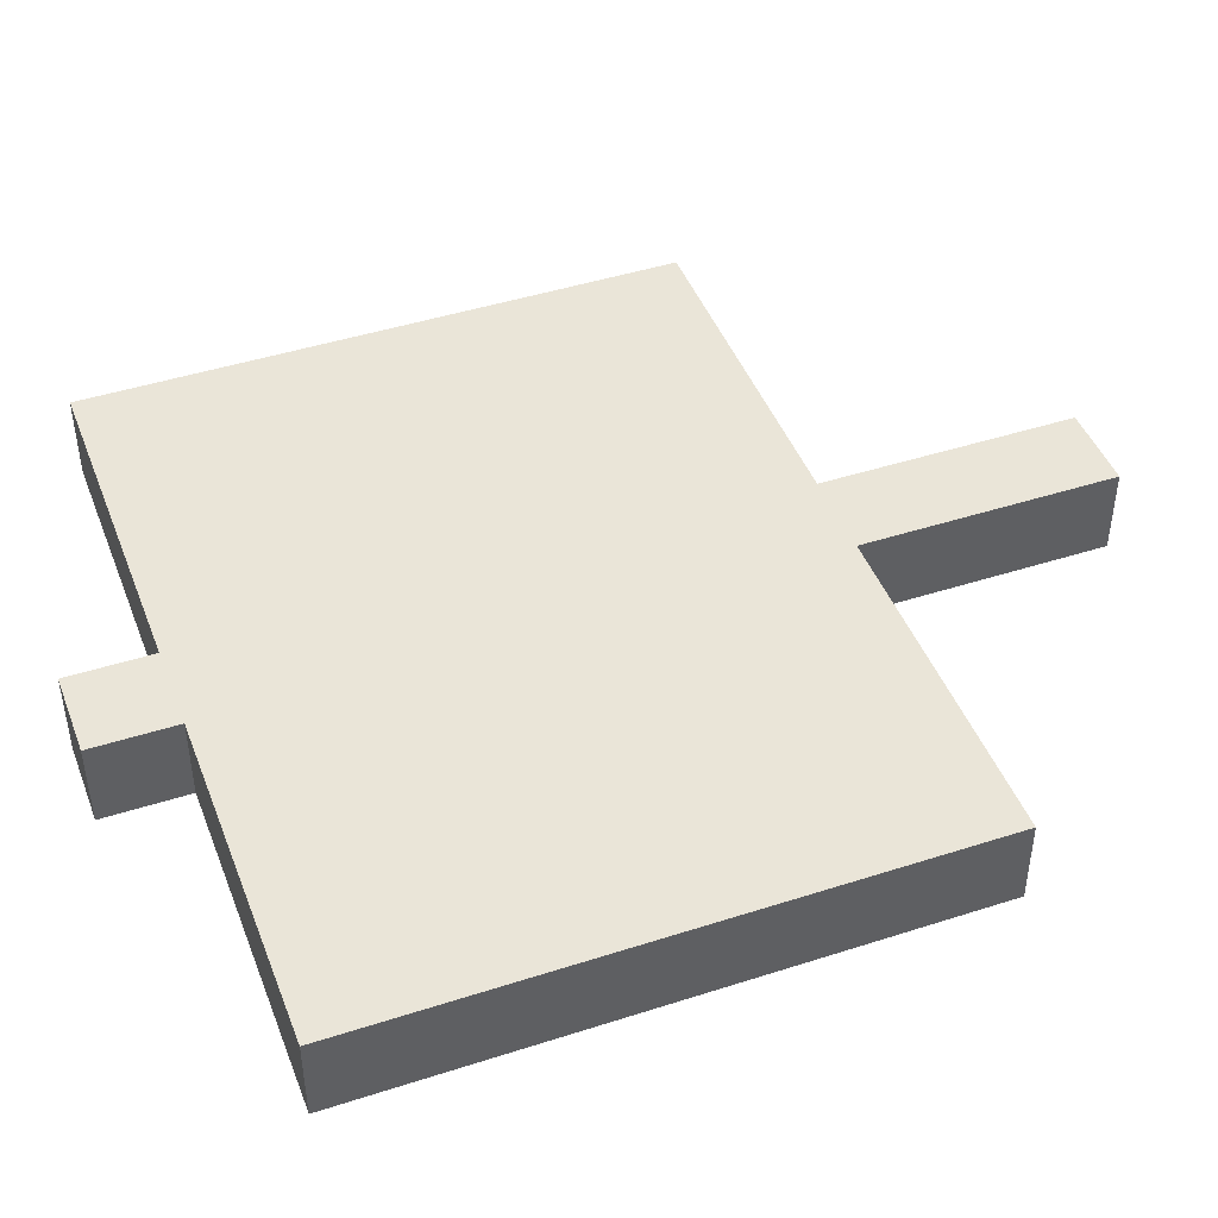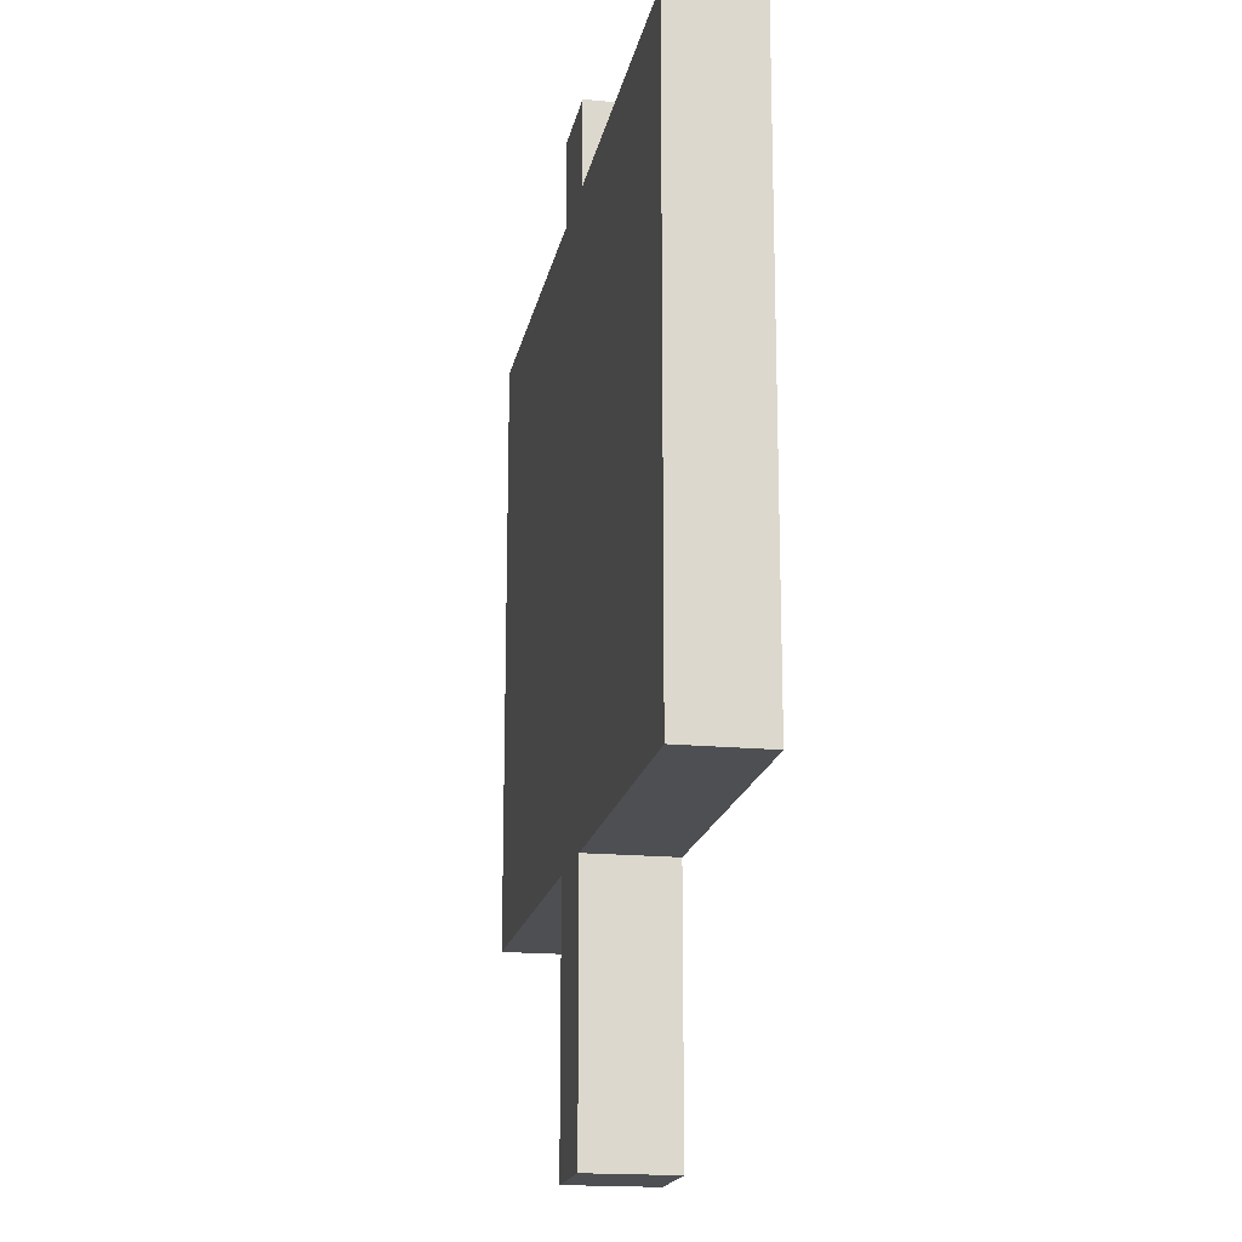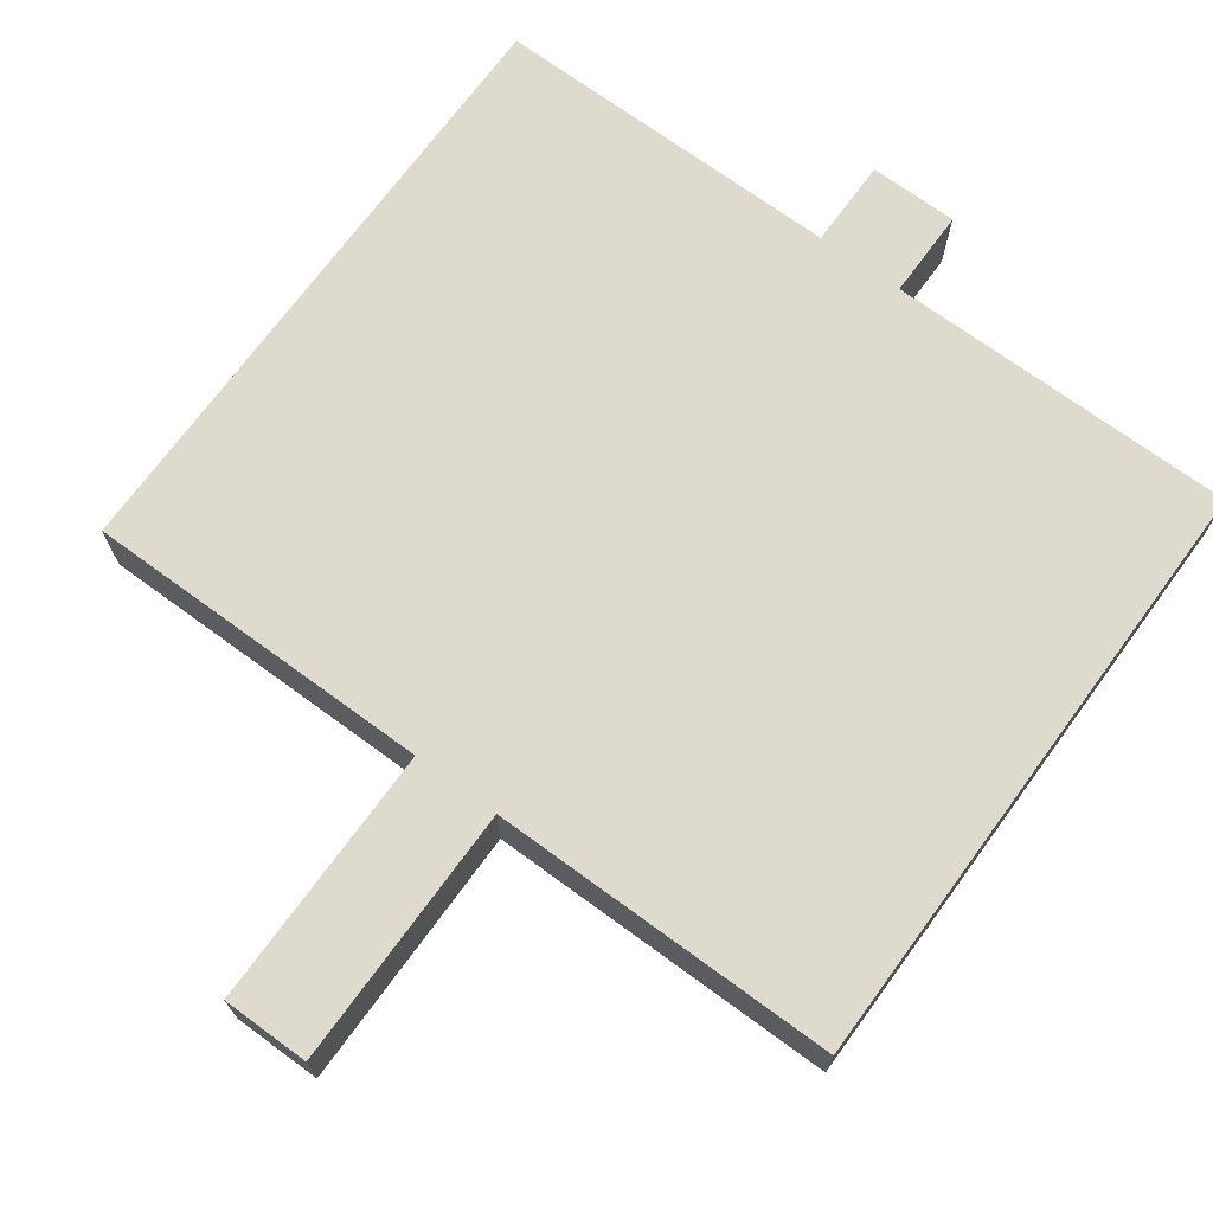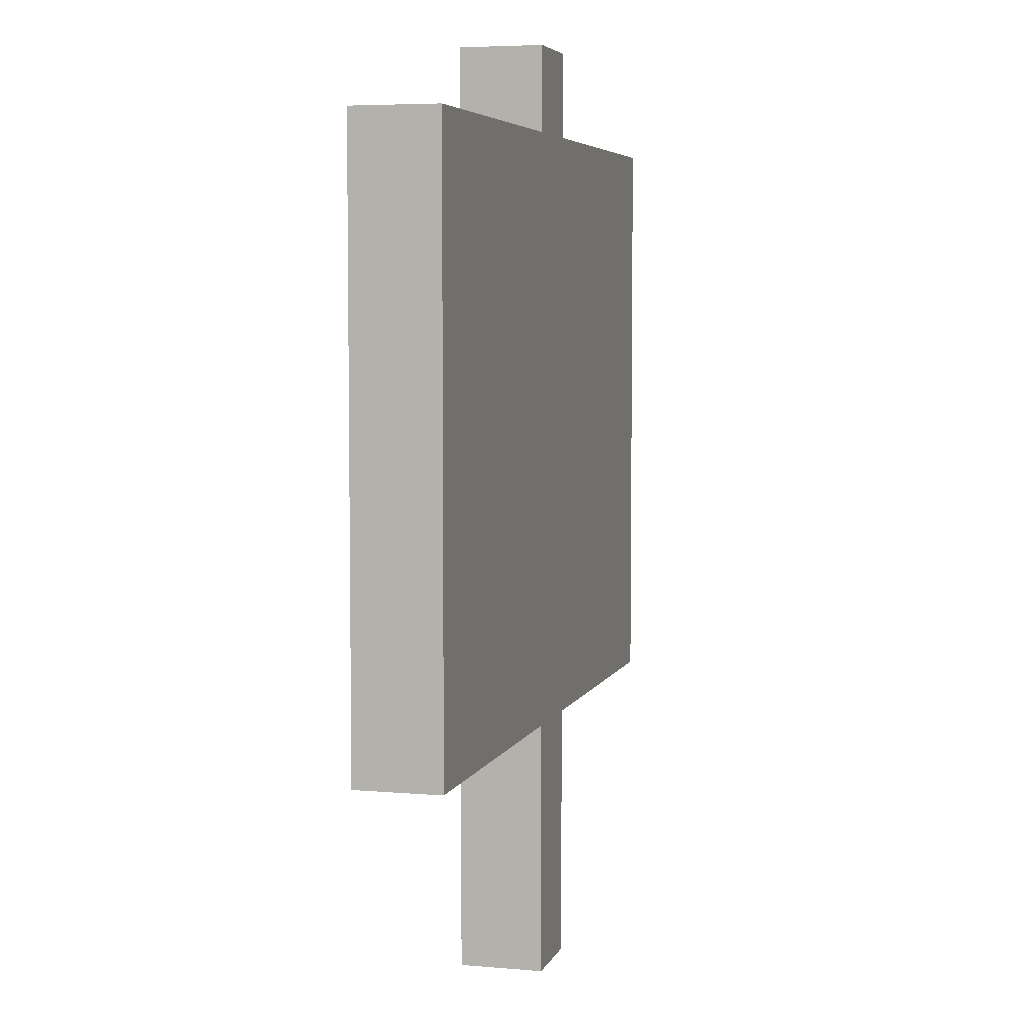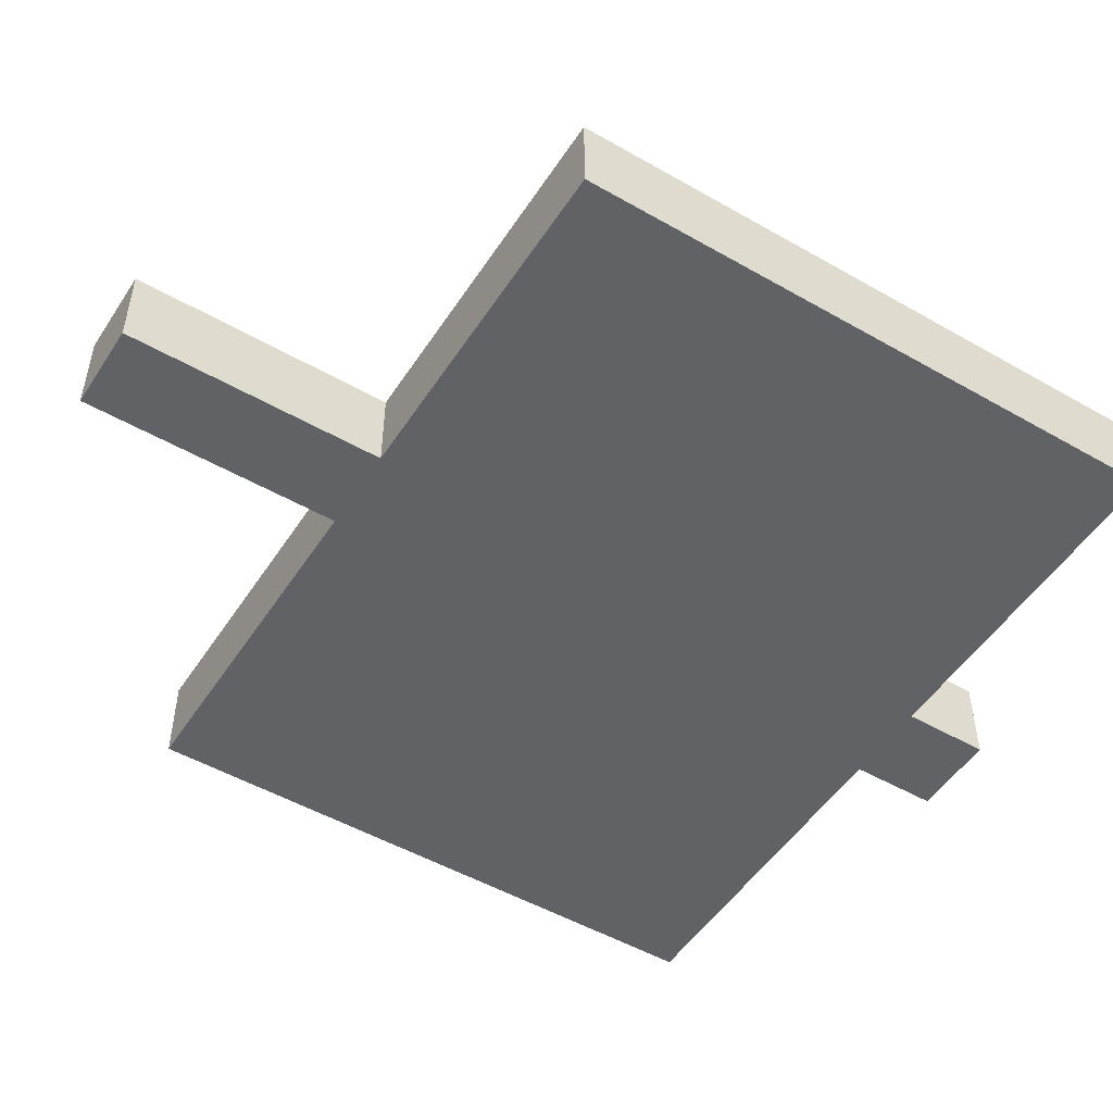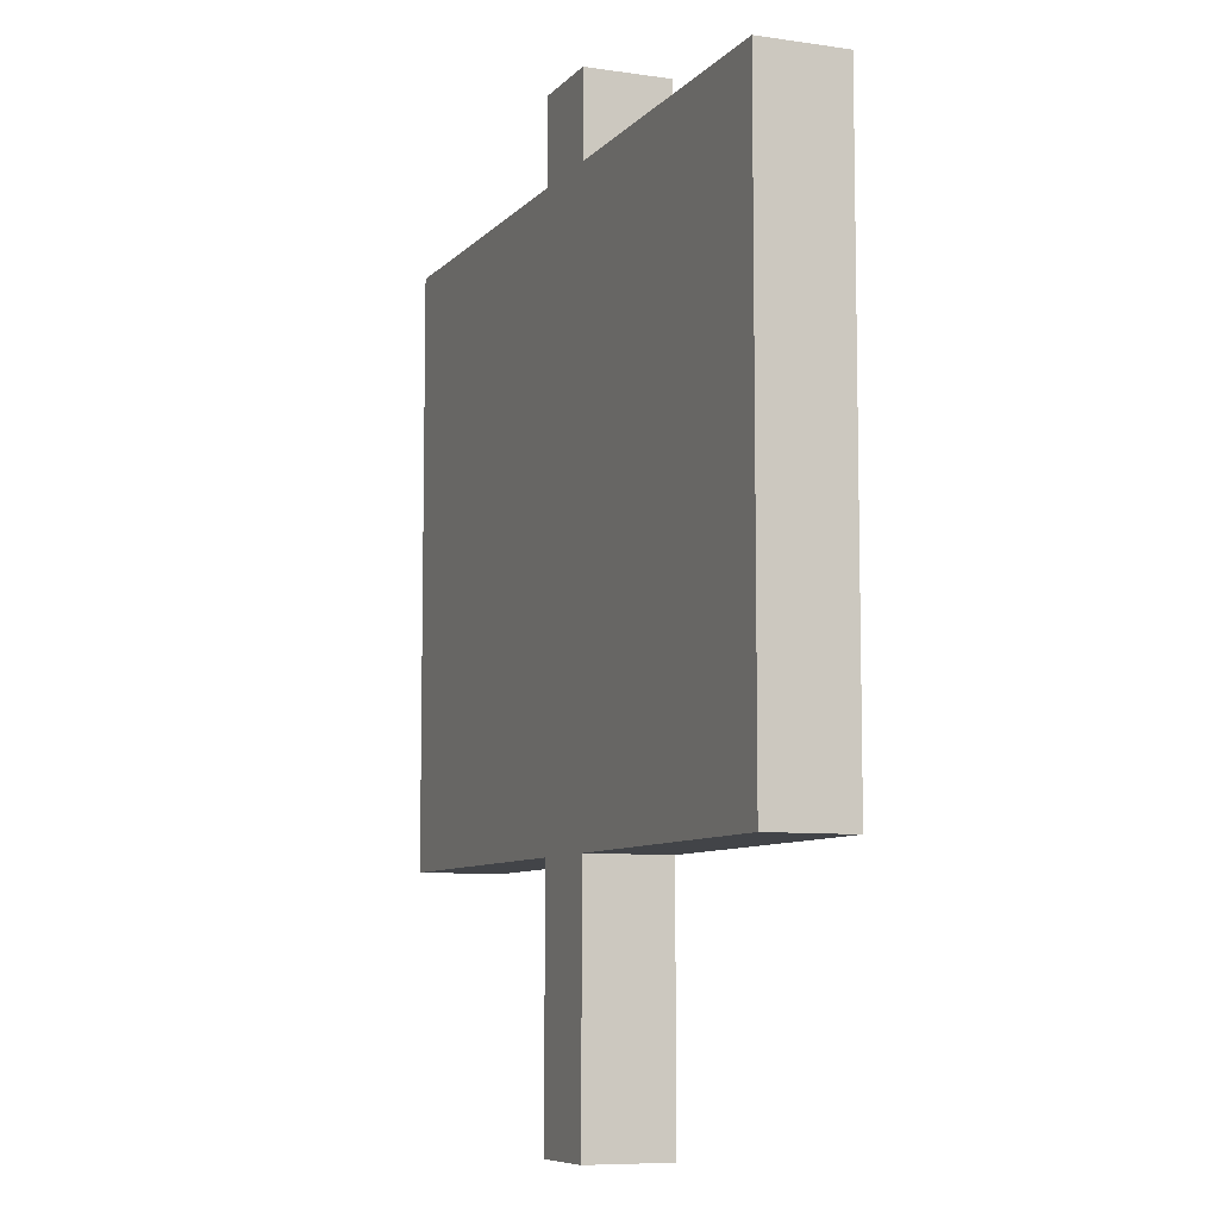
<metadata>
{"format":"obj","ext":"obj","renderer":"f3d","projection":"perspective","resolution":1024,"background":"white","views":[{"elev":44.9,"azim":-110.5,"up":"+Z"},{"elev":-17.8,"azim":-100.8,"up":"+Y"},{"elev":71.1,"azim":36.2,"up":"+Z"},{"elev":5.3,"azim":105.2,"up":"+Y"},{"elev":-50.5,"azim":57.9,"up":"+Z"},{"elev":-7.9,"azim":67.6,"up":"+Y"}]}
</metadata>
<code>
o
v 0 1.3 0
v 0 1.3 -0.1
v 0 2 0
v 0 2 -0.1
v 0.4 1 0
v 0.4 1 -0.1
v 0.4 1.3 0
v 0.4 1.3 -0.1
v 0.4 2 0
v 0.4 2 -0.1
v 0.4 2.1 0
v 0.4 2.1 -0.1
v 0.5 1 0
v 0.5 1 -0.1
v 0.5 1.3 0
v 0.5 1.3 -0.1
v 0.5 2 0
v 0.5 2 -0.1
v 0.5 2.1 0
v 0.5 2.1 -0.1
v 0.9 1.3 0
v 0.9 1.3 -0.1
v 0.9 2 0
v 0.9 2 -0.1
v 0 1.3 0
v 0 2 0
v 0.3 1.4 0
v 0.3 1.5 0
v 0.3 1.7 0
v 0.3 1.8 0
v 0.4 1 0
v 0.4 1.3 0
v 0.4 1.5 0
v 0.4 1.7 0
v 0.4 1.8 0
v 0.4 1.9 0
v 0.4 2 0
v 0.4 2.1 0
v 0.5 1 0
v 0.5 1.3 0
v 0.5 1.5 0
v 0.5 1.9 0
v 0.5 2 0
v 0.5 2.1 0
v 0.6 1.4 0
v 0.6 1.5 0
v 0.9 1.3 0
v 0.9 2 0
v 0 1.3 -0.1
v 0 2 -0.1
v 0.3 1.4 -0.1
v 0.3 1.5 -0.1
v 0.3 1.7 -0.1
v 0.3 1.8 -0.1
v 0.4 1 -0.1
v 0.4 1.3 -0.1
v 0.4 1.5 -0.1
v 0.4 1.7 -0.1
v 0.4 1.8 -0.1
v 0.4 1.9 -0.1
v 0.4 2 -0.1
v 0.4 2.1 -0.1
v 0.5 1 -0.1
v 0.5 1.3 -0.1
v 0.5 1.5 -0.1
v 0.5 1.9 -0.1
v 0.5 2 -0.1
v 0.5 2.1 -0.1
v 0.6 1.4 -0.1
v 0.6 1.5 -0.1
v 0.9 1.3 -0.1
v 0.9 2 -0.1
v 0.4 1 0
v 0.5 1 0
v 0.4 1 -0.1
v 0.5 1 -0.1
v 0 1.3 0
v 0.4 1.3 0
v 0.5 1.3 0
v 0.9 1.3 0
v 0 1.3 -0.1
v 0.4 1.3 -0.1
v 0.5 1.3 -0.1
v 0.9 1.3 -0.1
v 0 2 0
v 0.4 2 0
v 0.5 2 0
v 0.9 2 0
v 0 2 -0.1
v 0.4 2 -0.1
v 0.5 2 -0.1
v 0.9 2 -0.1
v 0.4 2.1 0
v 0.5 2.1 0
v 0.4 2.1 -0.1
v 0.5 2.1 -0.1
f 3 2 1
f 4 2 3
f 7 6 5
f 8 6 7
f 11 10 9
f 12 10 11
f 13 14 15
f 15 14 16
f 17 18 19
f 19 18 20
f 21 22 23
f 23 22 24
f 27 26 25
f 28 26 27
f 29 26 28
f 30 26 29
f 32 27 25
f 33 28 27
f 33 29 28
f 34 30 29
f 34 29 33
f 35 26 30
f 35 30 34
f 36 26 35
f 37 26 36
f 39 32 31
f 40 27 32
f 40 32 39
f 41 34 33
f 41 33 27
f 41 35 34
f 41 36 35
f 42 38 37
f 42 36 41
f 42 37 36
f 43 38 42
f 44 38 43
f 45 27 40
f 45 41 27
f 46 43 42
f 46 41 45
f 46 42 41
f 47 45 40
f 47 46 45
f 48 43 46
f 48 46 47
f 49 50 51
f 51 50 52
f 52 50 53
f 53 50 54
f 49 51 56
f 51 52 57
f 52 53 57
f 53 54 58
f 57 53 58
f 54 50 59
f 58 54 59
f 59 50 60
f 60 50 61
f 55 56 63
f 56 51 64
f 63 56 64
f 57 58 65
f 51 57 65
f 58 59 65
f 59 60 65
f 61 62 66
f 65 60 66
f 60 61 66
f 66 62 67
f 67 62 68
f 64 51 69
f 51 65 69
f 66 67 70
f 69 65 70
f 65 66 70
f 64 69 71
f 69 70 71
f 70 67 72
f 71 70 72
f 75 74 73
f 76 74 75
f 81 78 77
f 82 78 81
f 83 80 79
f 84 80 83
f 85 86 89
f 89 86 90
f 87 88 91
f 91 88 92
f 93 94 95
f 95 94 96

</code>
